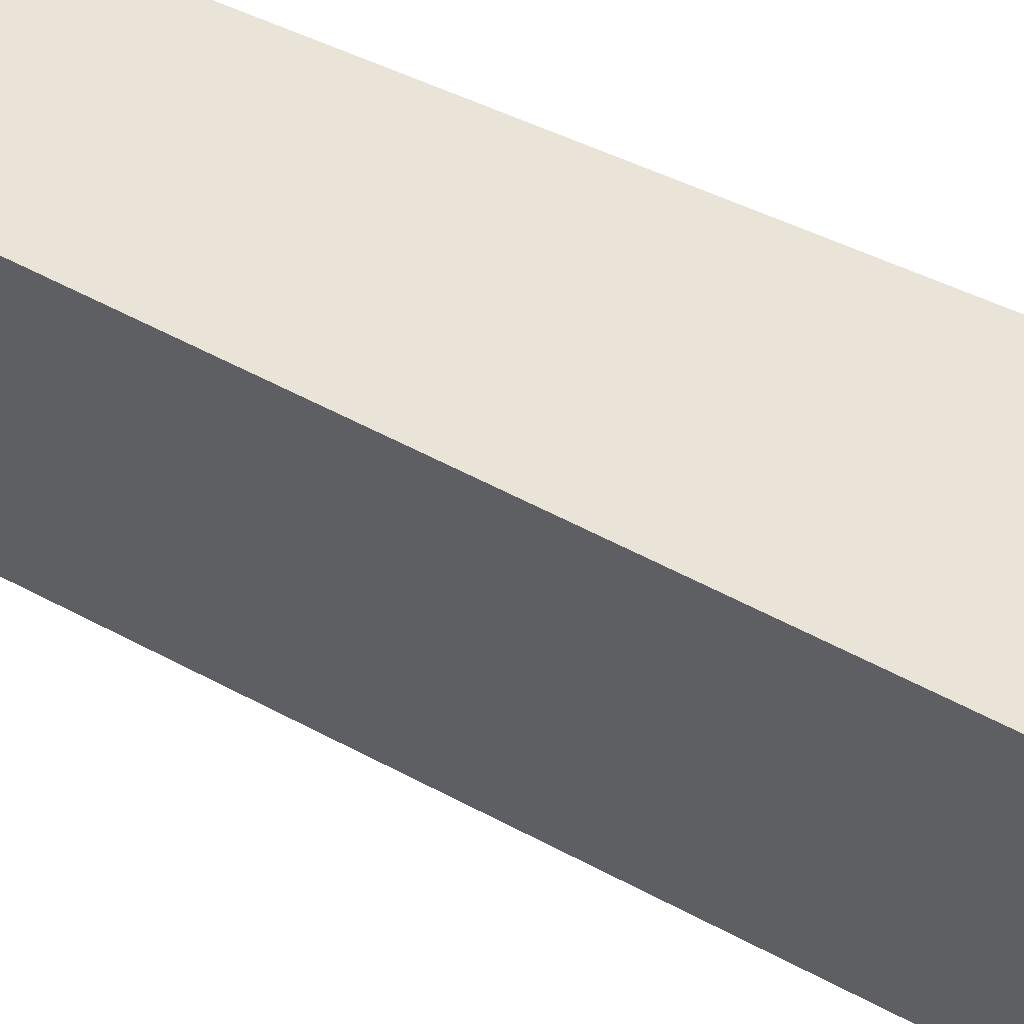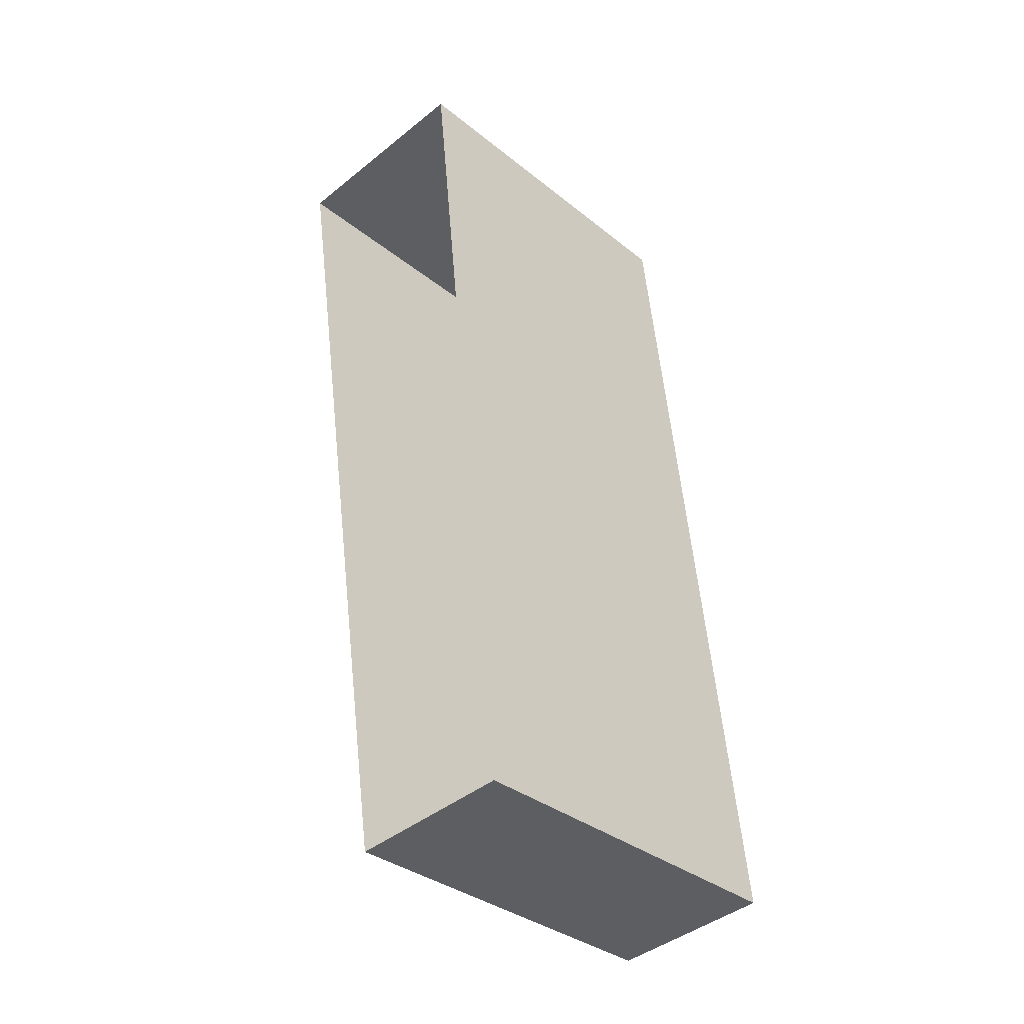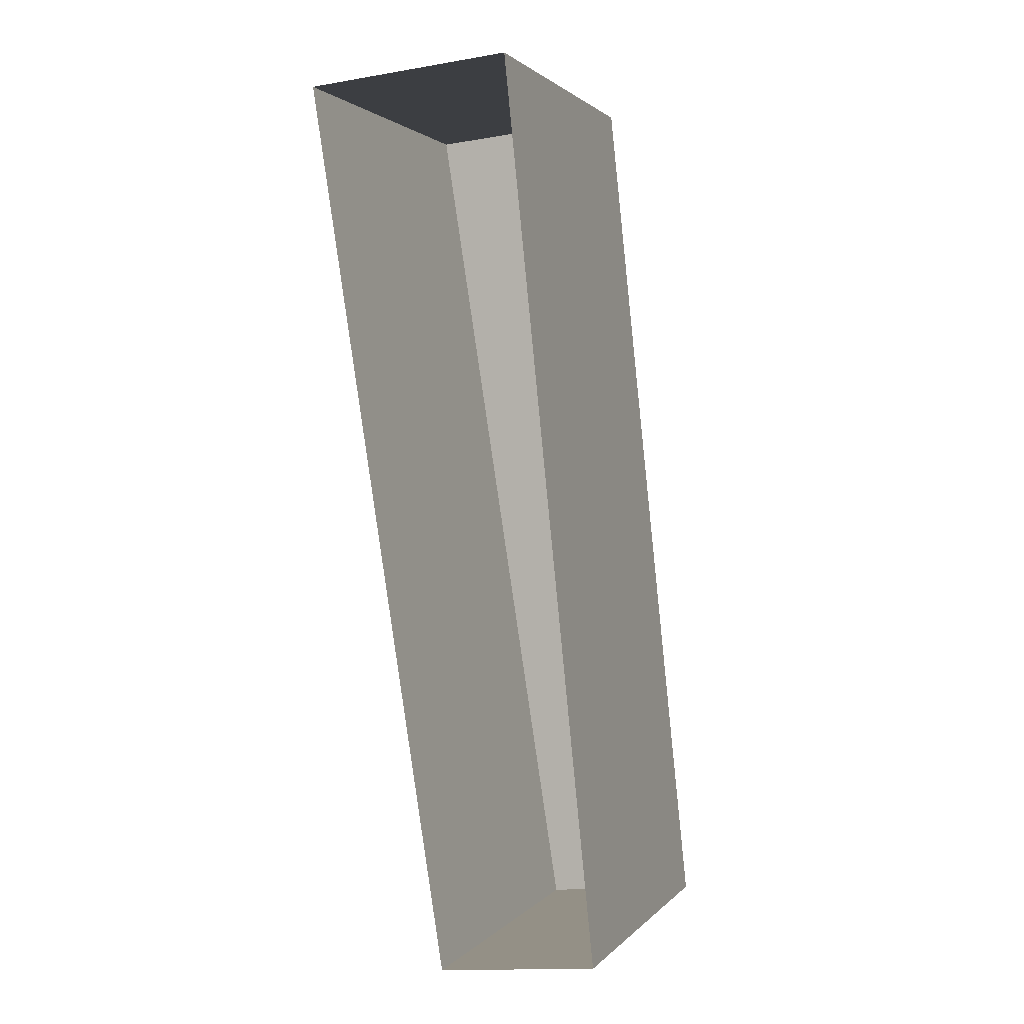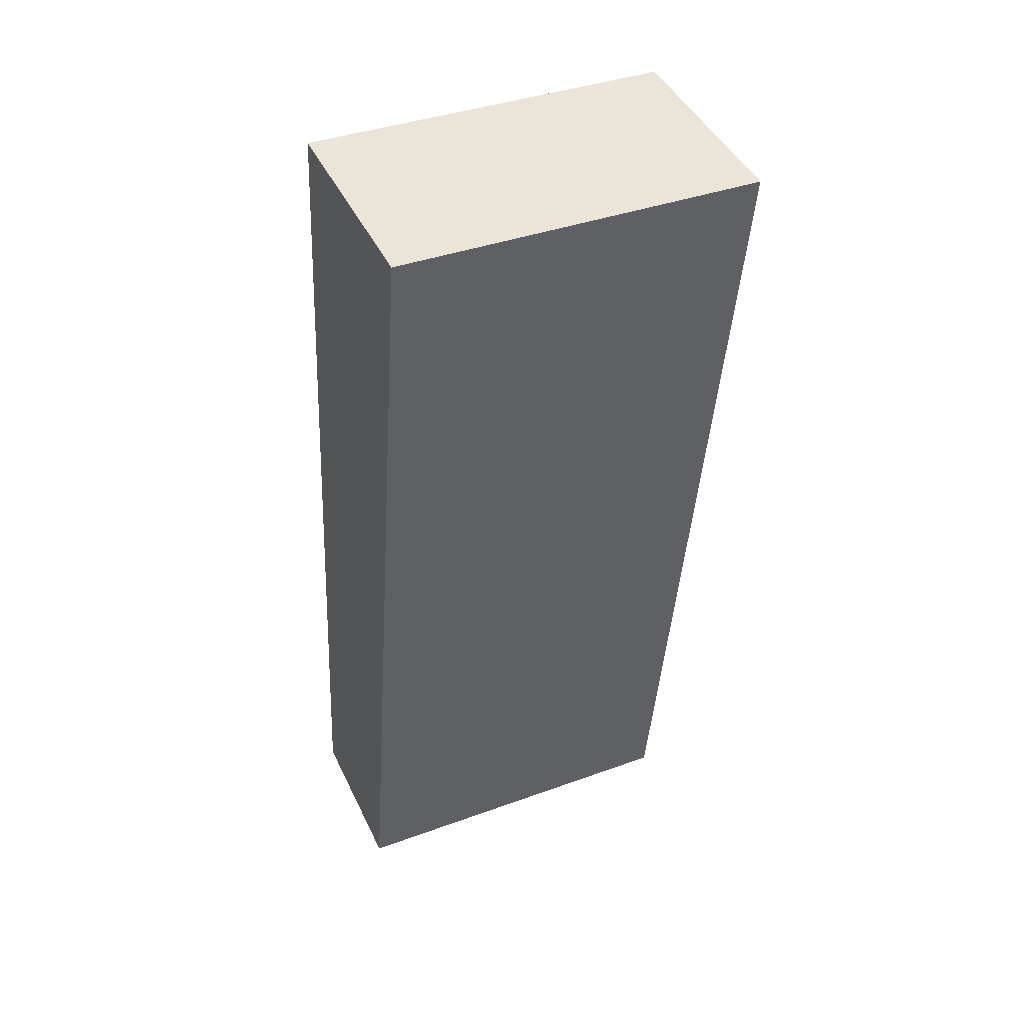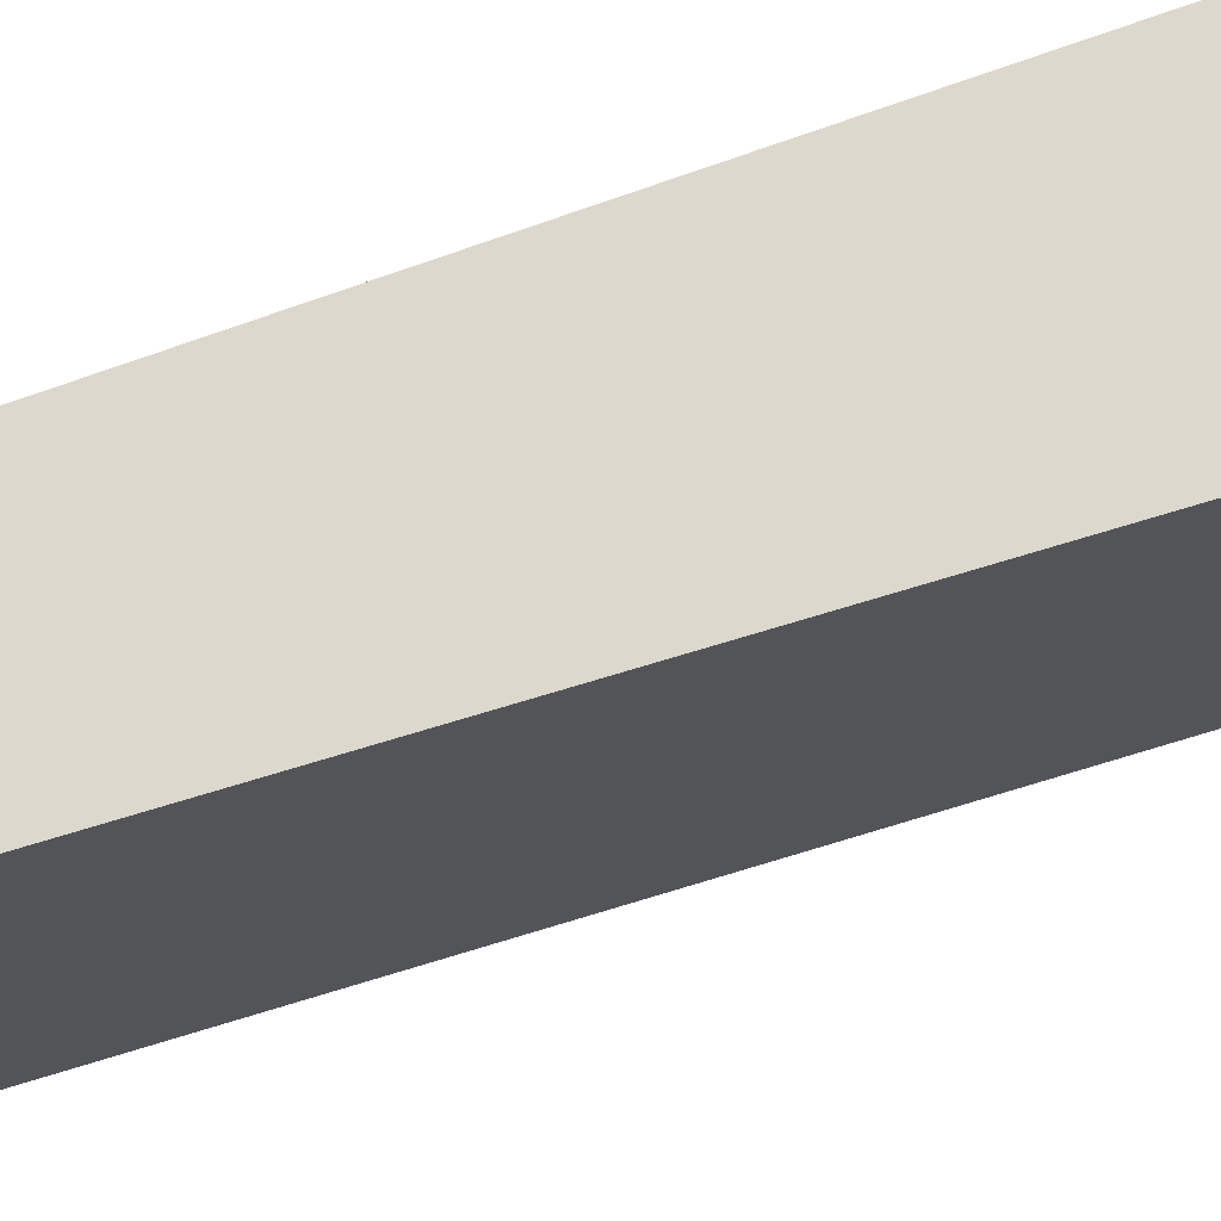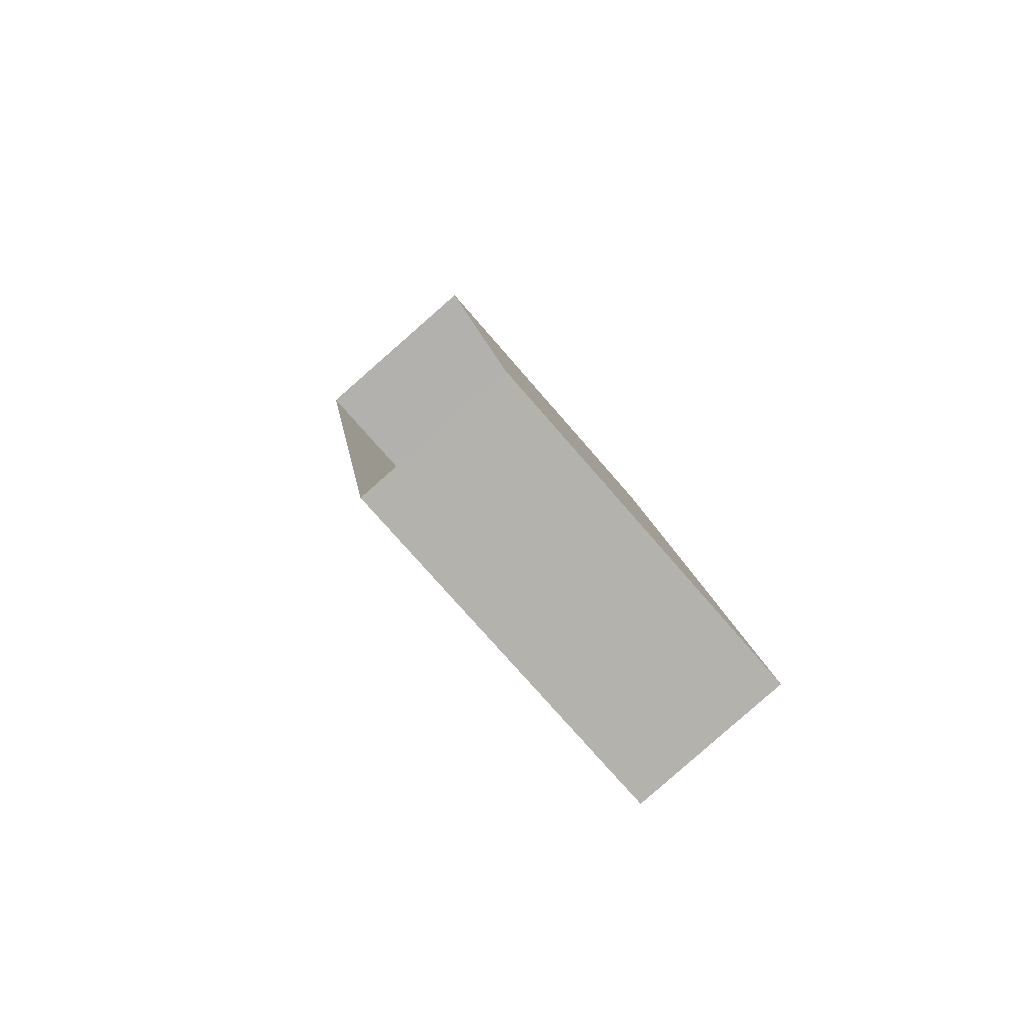
<metadata>
{"format":"obj","ext":"obj","renderer":"f3d","projection":"perspective","resolution":1024,"background":"white","views":[{"elev":61.2,"azim":109.2,"up":"+Z"},{"elev":-34.8,"azim":-136.7,"up":"+Y"},{"elev":1.7,"azim":-160.1,"up":"+Y"},{"elev":38.8,"azim":65.4,"up":"+Y"},{"elev":72.3,"azim":64.1,"up":"+Z"},{"elev":-75.4,"azim":-139.1,"up":"+Y"}]}
</metadata>
<code>
v -1.193e+04 -3.773e+04 15.48
v -1.193e+04 -3.773e+04 15.48
v -1.193e+04 -3.772e+04 15.48
v -1.193e+04 -3.772e+04 15.48
v -1.193e+04 -3.773e+04 21.2
v -1.193e+04 -3.772e+04 21.2
v -1.193e+04 -3.772e+04 21.2
v -1.193e+04 -3.773e+04 21.2
f 1 2 3
f 4 1 3
f 5 6 7
f 8 5 7
f 7 4 3
f 7 6 4
f 5 1 4
f 6 5 4
f 5 2 1
f 5 8 2
f 8 3 2
f 8 7 3

</code>
